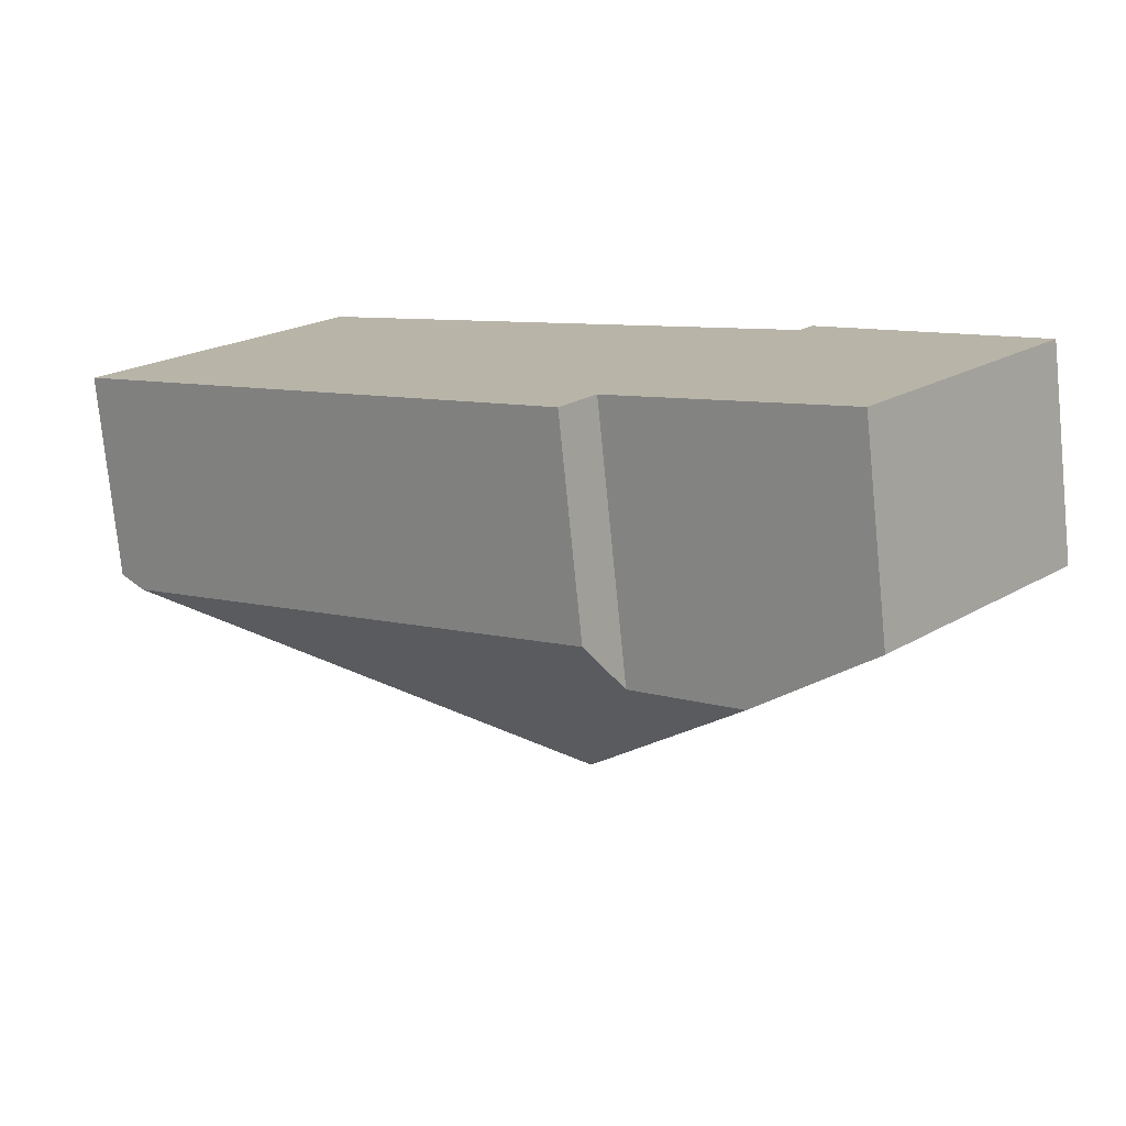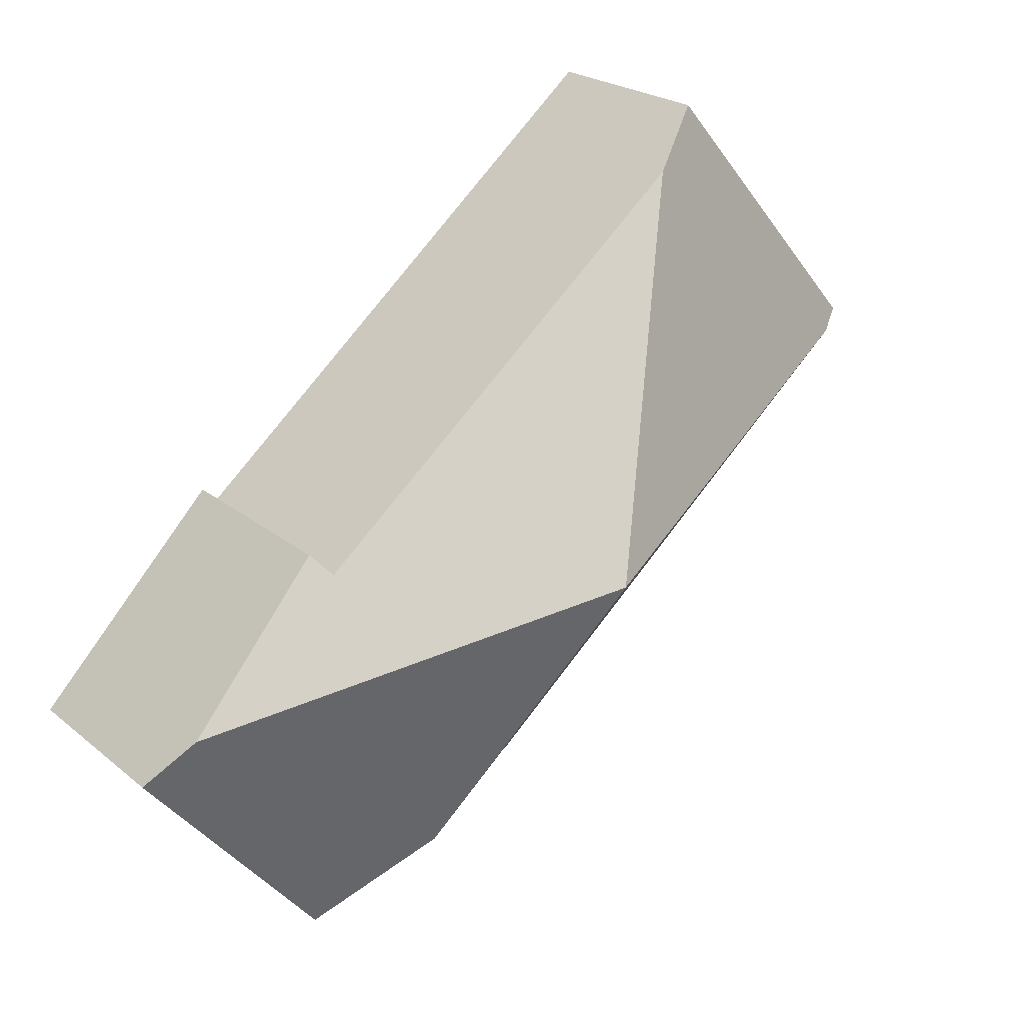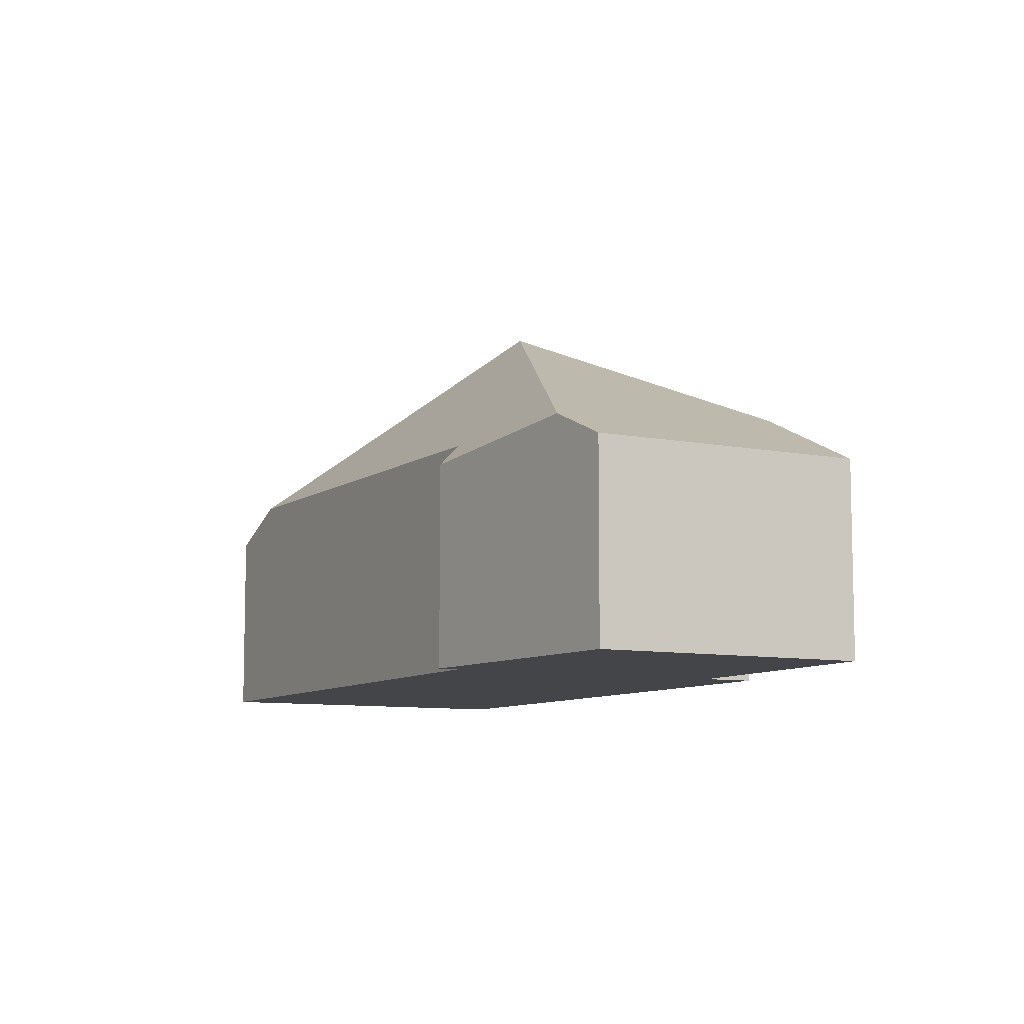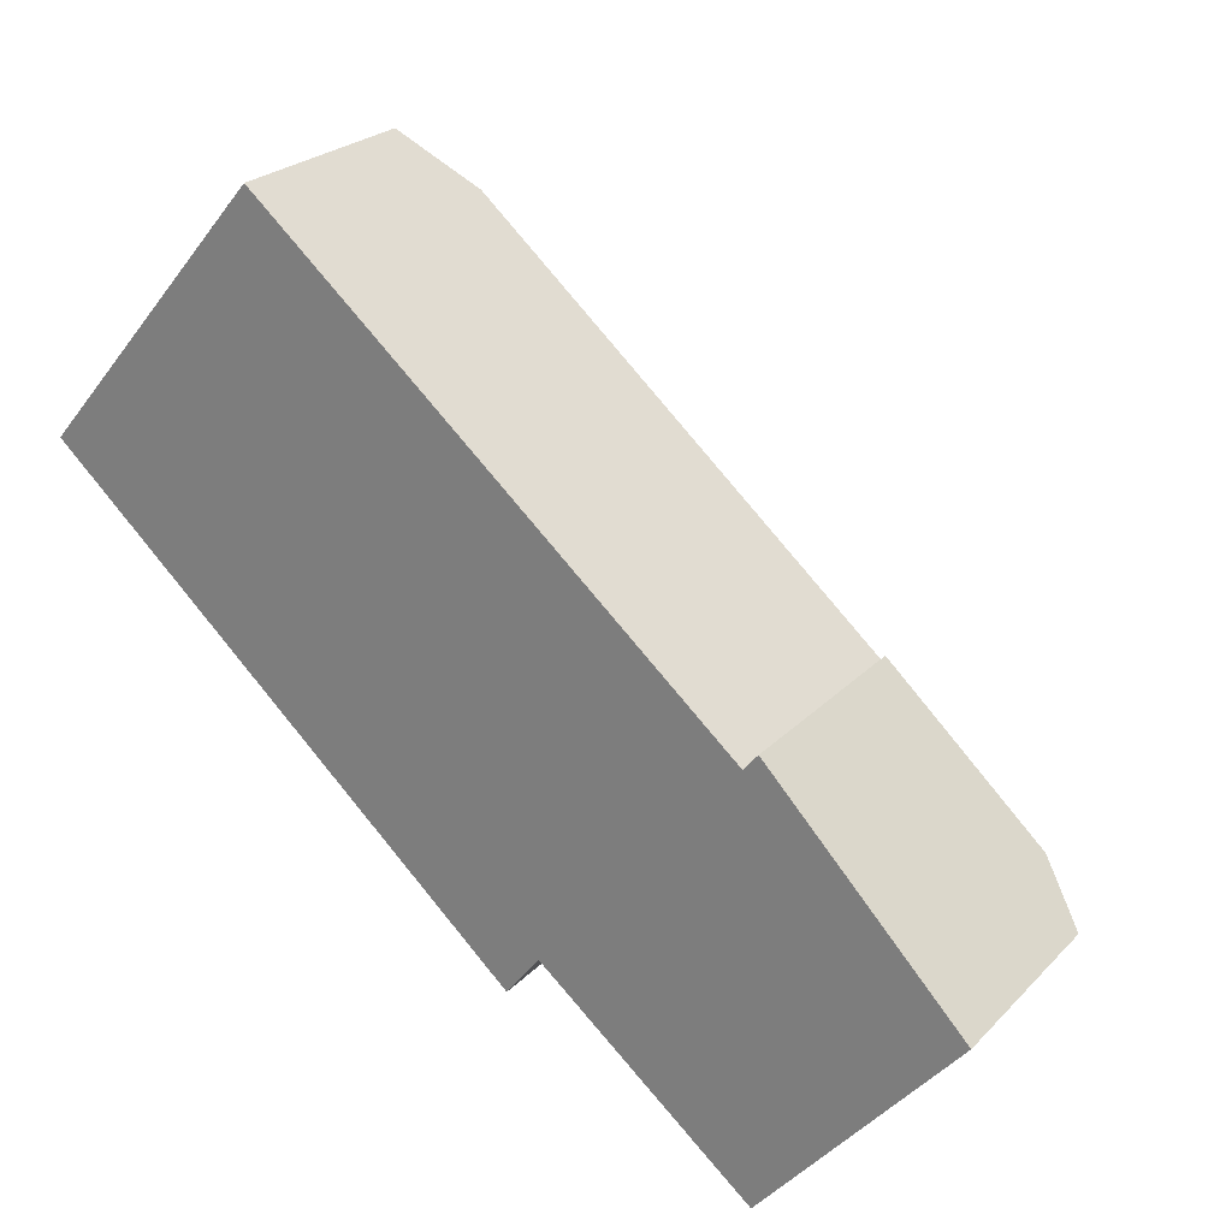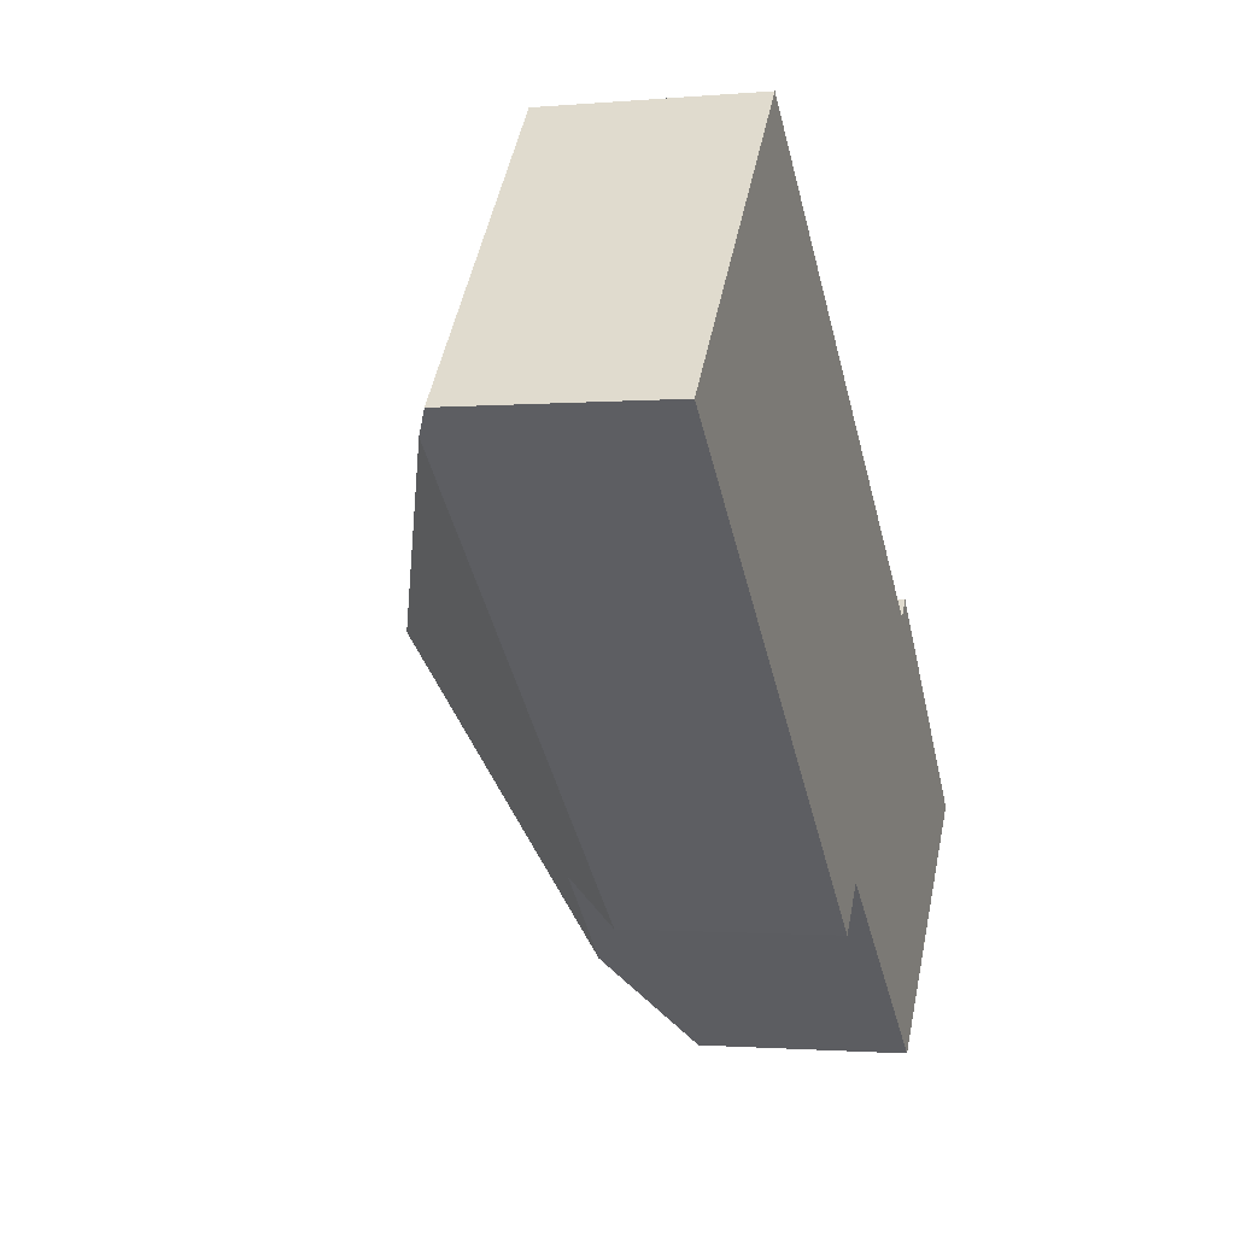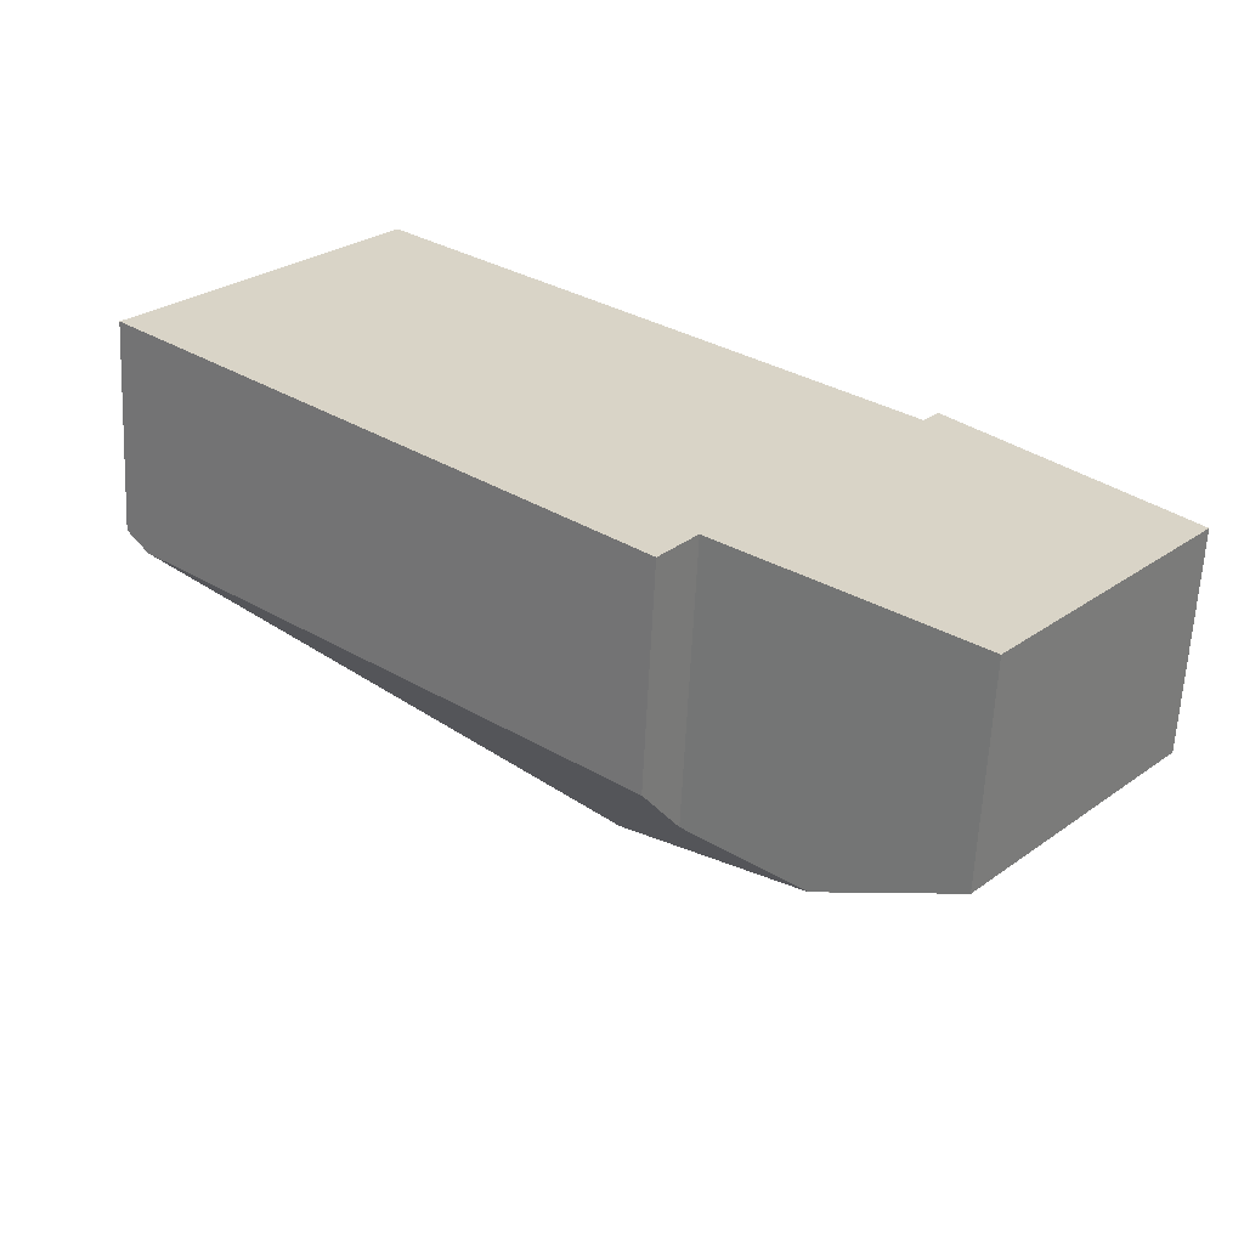
<metadata>
{"format":"obj","ext":"obj","renderer":"f3d","projection":"perspective","resolution":1024,"background":"white","views":[{"elev":-76.1,"azim":5.7,"up":"+Z"},{"elev":22.7,"azim":143.8,"up":"+Z"},{"elev":-8.7,"azim":102.2,"up":"+Y"},{"elev":24.4,"azim":32.2,"up":"+Z"},{"elev":-1.5,"azim":-72.2,"up":"+Z"},{"elev":-62.0,"azim":-2.8,"up":"+Z"}]}
</metadata>
<code>
v  4.496 3.956 -1.494
v  6.812 2.316 -1.34
v  8.391 2.293 -2.681
v  2.827 2.363 2.056
v  6.95 2.099 -1.174
v  6.979 1.998 -5.35
v  8.845 2.002 -3.156
v  5.888 2.627 -4.455
v  4.908 2.592 -3.65
v  4.578 2.057 -4.07
v  0.212 2.127 -0.188
v  2.209 2.001 2.583
v  0 2.001 1.225e-16
v  4.578 2.492e-16 -4.07
v  0.212 1.151e-17 -0.188
v  0 0 0
v  6.979 3.276e-16 -5.35
v  4.908 2.235e-16 -3.65
v  5.888 2.728e-16 -4.455
v  2.209 -1.582e-16 2.583
v  6.812 8.205e-17 -1.34
v  6.95 7.189e-17 -1.174
v  2.827 -1.259e-16 2.056
v  8.391 1.642e-16 -2.681
v  8.845 1.932e-16 -3.156
g defaultobject
f 1 2 3
f 2 1 4
f 5 3 2
f 6 3 7
f 3 6 1
f 1 6 8
f 8 9 1
f 10 1 9
f 11 1 10
f 12 11 13
f 11 12 1
f 1 12 4
f 14 11 10
f 11 14 15
f 11 15 13
f 13 15 16
f 17 8 6
f 8 17 9
f 9 17 18
f 18 17 19
f 16 12 13
f 12 16 20
f 21 5 2
f 5 21 22
f 12 2 4
f 2 12 20
f 2 20 23
f 2 23 21
f 22 3 5
f 3 22 7
f 7 22 24
f 7 24 25
f 25 6 7
f 6 25 17
f 18 10 9
f 10 18 14
f 24 17 25
f 17 24 22
f 17 22 19
f 19 22 21
f 19 21 23
f 19 23 18
f 18 23 14
f 14 23 15
f 15 23 20
f 15 20 16

</code>
